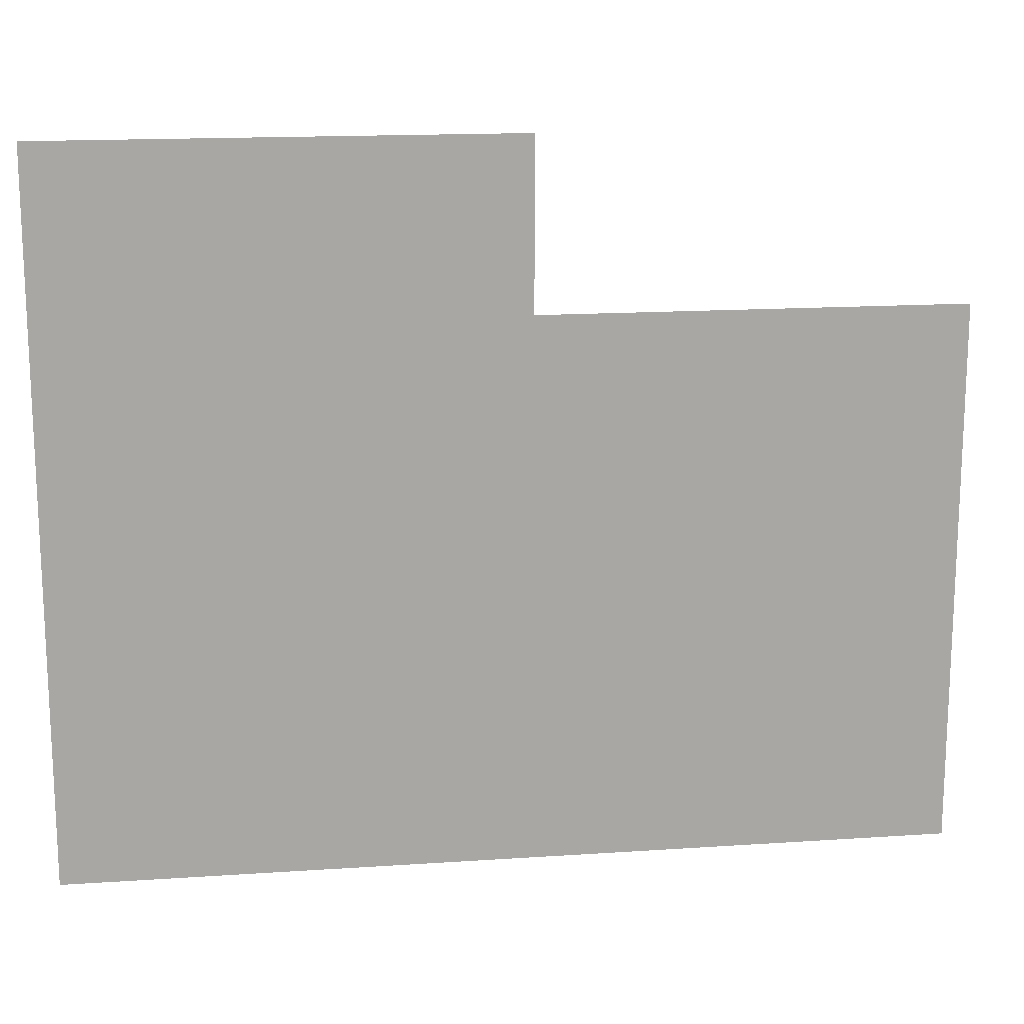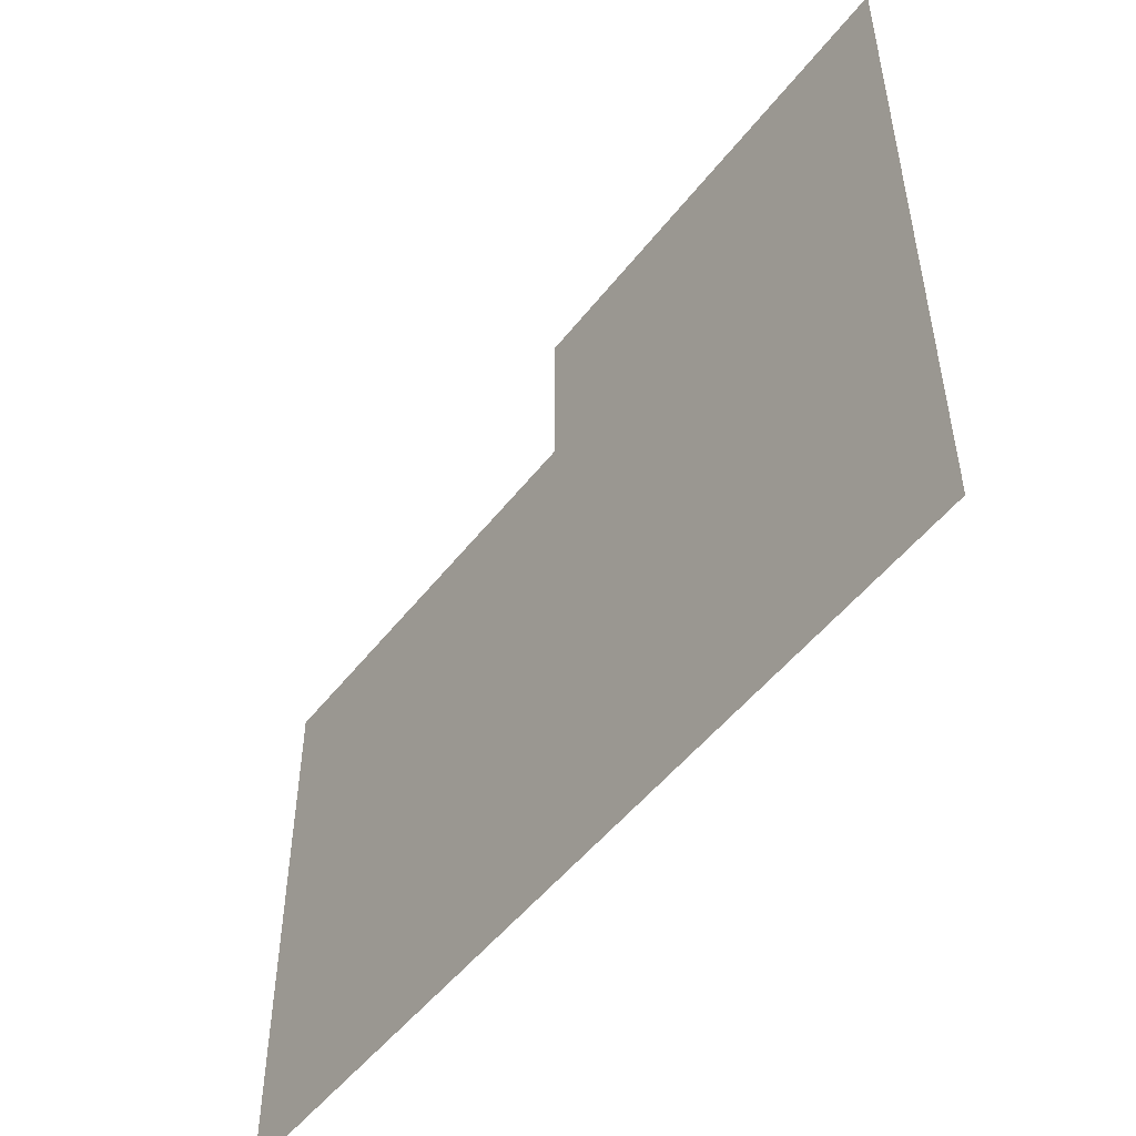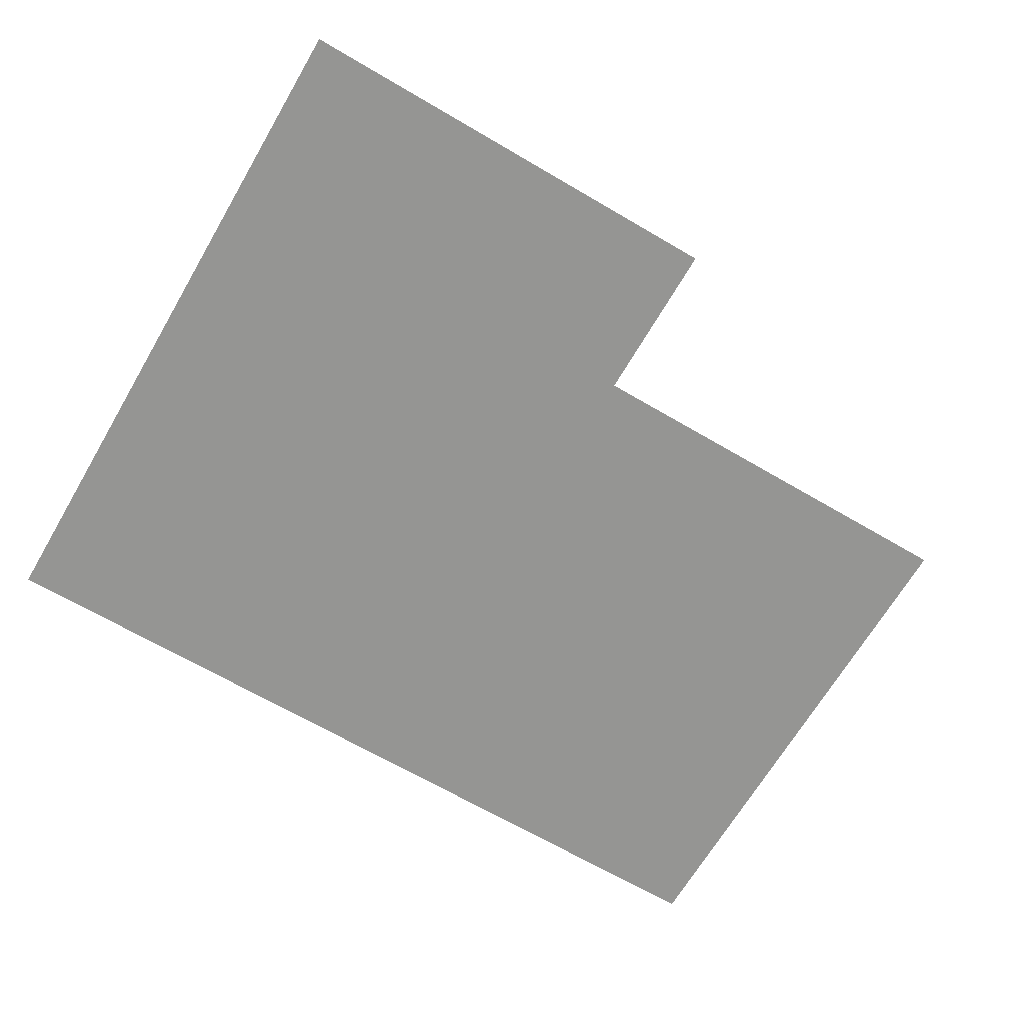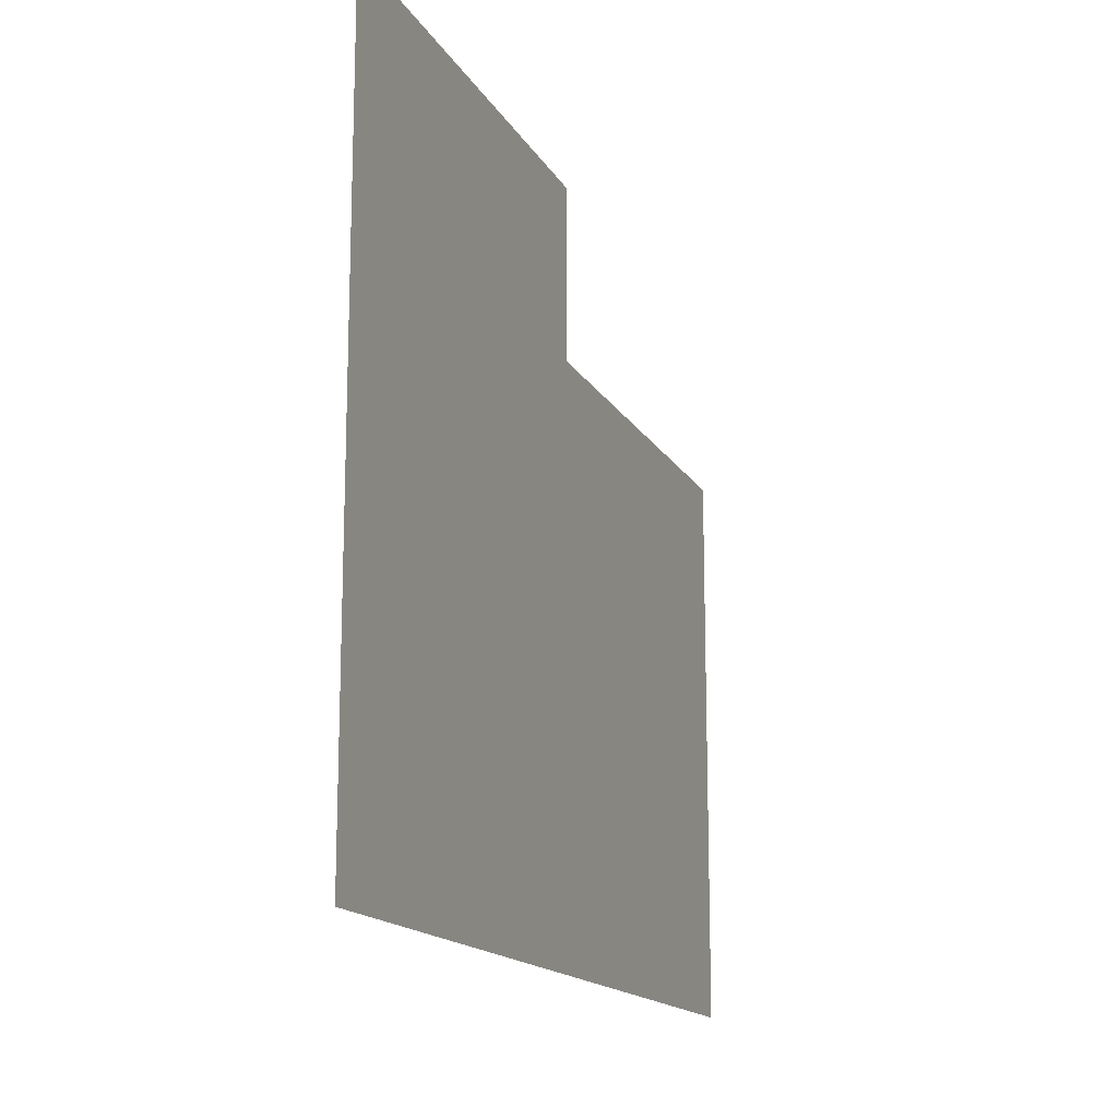
<metadata>
{"format":"obj","ext":"obj","renderer":"f3d","projection":"perspective","resolution":1024,"background":"white","views":[{"elev":15.8,"azim":172.0,"up":"+Y"},{"elev":-50.7,"azim":53.5,"up":"+Y"},{"elev":-67.3,"azim":149.6,"up":"+Z"},{"elev":-15.4,"azim":110.0,"up":"+Y"}]}
</metadata>
<code>
v -30.4 -22.4 0
v -32 -22.4 0
v -32 -20.8 0
v -30.4 -20.8 0
v -33.6 -22.4 0
v -33.6 -20.8 0
v -35.2 -22.4 0
v -35.2 -20.8 0
v -36.8 -22.4 0
v -36.8 -20.8 0
v -38.4 -22.4 0
v -38.4 -20.8 0
v -30.4 -24 0
v -32 -24 0
v -33.6 -24 0
v -35.2 -24 0
v -36.8 -24 0
v -38.4 -24 0
v -30.4 -25.6 0
v -32 -25.6 0
v -33.6 -25.6 0
v -35.2 -25.6 0
v -36.8 -25.6 0
v -38.4 -25.6 0
v -30.4 -27.2 0
v -32 -27.2 0
v -33.6 -27.2 0
v -35.2 -27.2 0
v -36.8 -27.2 0
v -38.4 -27.2 0
v -46.4 -30.4 0
v -48 -30.4 0
v -48 -28.8 0
v -46.4 -28.8 0
v -46.4 -32 0
v -48 -32 0
v -30.4 -19.2 0
v -32 -19.2 0
v -32 -17.6 0
v -30.4 -17.6 0
v -33.6 -19.2 0
v -33.6 -17.6 0
v -35.2 -19.2 0
v -35.2 -17.6 0
v -36.8 -19.2 0
v -36.8 -17.6 0
v -38.4 -19.2 0
v -38.4 -17.6 0
v -40 -19.2 0
v -40 -17.6 0
v -41.6 -19.2 0
v -41.6 -17.6 0
v -43.2 -19.2 0
v -43.2 -17.6 0
v -44.8 -19.2 0
v -44.8 -17.6 0
v -46.4 -19.2 0
v -46.4 -17.6 0
v -48 -19.2 0
v -48 -17.6 0
v -40 -20.8 0
v -41.6 -20.8 0
v -43.2 -20.8 0
v -44.8 -20.8 0
v -46.4 -20.8 0
v -48 -20.8 0
v -40 -22.4 0
v -41.6 -22.4 0
v -43.2 -22.4 0
v -44.8 -22.4 0
v -46.4 -22.4 0
v -48 -22.4 0
v -40 -24 0
v -41.6 -24 0
v -43.2 -24 0
v -44.8 -24 0
v -46.4 -24 0
v -48 -24 0
v -40 -25.6 0
v -41.6 -25.6 0
v -43.2 -25.6 0
v -44.8 -25.6 0
v -46.4 -25.6 0
v -48 -25.6 0
v -49.6 -25.6 0
v -49.6 -24 0
v -51.2 -25.6 0
v -51.2 -24 0
v -52.8 -25.6 0
v -52.8 -24 0
v -54.4 -25.6 0
v -54.4 -24 0
v -56 -25.6 0
v -56 -24 0
v -57.6 -25.6 0
v -57.6 -24 0
v -59.2 -25.6 0
v -59.2 -24 0
v -60.8 -25.6 0
v -60.8 -24 0
v -62.4 -25.6 0
v -62.4 -24 0
v -64 -25.6 0
v -64 -24 0
v -40 -27.2 0
v -41.6 -27.2 0
v -43.2 -27.2 0
v -44.8 -27.2 0
v -46.4 -27.2 0
v -48 -27.2 0
v -49.6 -27.2 0
v -51.2 -27.2 0
v -52.8 -27.2 0
v -54.4 -27.2 0
v -56 -27.2 0
v -57.6 -27.2 0
v -59.2 -27.2 0
v -60.8 -27.2 0
v -62.4 -27.2 0
v -64 -27.2 0
v -30.4 -28.8 0
v -32 -28.8 0
v -33.6 -28.8 0
v -35.2 -28.8 0
v -36.8 -28.8 0
v -38.4 -28.8 0
v -40 -28.8 0
v -41.6 -28.8 0
v -43.2 -28.8 0
v -44.8 -28.8 0
v -49.6 -28.8 0
v -51.2 -28.8 0
v -52.8 -28.8 0
v -54.4 -28.8 0
v -56 -28.8 0
v -57.6 -28.8 0
v -59.2 -28.8 0
v -60.8 -28.8 0
v -62.4 -28.8 0
v -64 -28.8 0
v -30.4 -30.4 0
v -32 -30.4 0
v -33.6 -30.4 0
v -35.2 -30.4 0
v -36.8 -30.4 0
v -38.4 -30.4 0
v -40 -30.4 0
v -41.6 -30.4 0
v -43.2 -30.4 0
v -44.8 -30.4 0
v -49.6 -30.4 0
v -51.2 -30.4 0
v -52.8 -30.4 0
v -54.4 -30.4 0
v -56 -30.4 0
v -57.6 -30.4 0
v -59.2 -30.4 0
v -60.8 -30.4 0
v -62.4 -30.4 0
v -64 -30.4 0
v -30.4 -32 0
v -32 -32 0
v -33.6 -32 0
v -35.2 -32 0
v -36.8 -32 0
v -38.4 -32 0
v -40 -32 0
v -41.6 -32 0
v -43.2 -32 0
v -44.8 -32 0
v -49.6 -32 0
v -51.2 -32 0
v -52.8 -32 0
v -54.4 -32 0
v -56 -32 0
v -57.6 -32 0
v -59.2 -32 0
v -60.8 -32 0
v -62.4 -32 0
v -64 -32 0
v -30.4 -33.6 0
v -32 -33.6 0
v -33.6 -33.6 0
v -35.2 -33.6 0
v -36.8 -33.6 0
v -38.4 -33.6 0
v -40 -33.6 0
v -41.6 -33.6 0
v -43.2 -33.6 0
v -44.8 -33.6 0
v -46.4 -33.6 0
v -48 -33.6 0
v -49.6 -33.6 0
v -51.2 -33.6 0
v -52.8 -33.6 0
v -54.4 -33.6 0
v -56 -33.6 0
v -57.6 -33.6 0
v -59.2 -33.6 0
v -60.8 -33.6 0
v -62.4 -33.6 0
v -64 -33.6 0
v -30.4 -35.2 0
v -32 -35.2 0
v -33.6 -35.2 0
v -35.2 -35.2 0
v -36.8 -35.2 0
v -38.4 -35.2 0
v -40 -35.2 0
v -41.6 -35.2 0
v -43.2 -35.2 0
v -44.8 -35.2 0
v -46.4 -35.2 0
v -48 -35.2 0
v -49.6 -35.2 0
v -51.2 -35.2 0
v -52.8 -35.2 0
v -54.4 -35.2 0
v -56 -35.2 0
v -57.6 -35.2 0
v -59.2 -35.2 0
v -60.8 -35.2 0
v -62.4 -35.2 0
v -64 -35.2 0
v -30.4 -36.8 0
v -32 -36.8 0
v -33.6 -36.8 0
v -35.2 -36.8 0
v -36.8 -36.8 0
v -38.4 -36.8 0
v -40 -36.8 0
v -41.6 -36.8 0
v -43.2 -36.8 0
v -44.8 -36.8 0
v -46.4 -36.8 0
v -48 -36.8 0
v -49.6 -36.8 0
v -51.2 -36.8 0
v -52.8 -36.8 0
v -54.4 -36.8 0
v -56 -36.8 0
v -57.6 -36.8 0
v -59.2 -36.8 0
v -60.8 -36.8 0
v -62.4 -36.8 0
v -64 -36.8 0
v -30.4 -38.4 0
v -32 -38.4 0
v -33.6 -38.4 0
v -35.2 -38.4 0
v -36.8 -38.4 0
v -38.4 -38.4 0
v -40 -38.4 0
v -41.6 -38.4 0
v -43.2 -38.4 0
v -44.8 -38.4 0
v -46.4 -38.4 0
v -48 -38.4 0
v -49.6 -38.4 0
v -51.2 -38.4 0
v -52.8 -38.4 0
v -54.4 -38.4 0
v -56 -38.4 0
v -57.6 -38.4 0
v -59.2 -38.4 0
v -60.8 -38.4 0
v -62.4 -38.4 0
v -64 -38.4 0
v -30.4 -40 0
v -32 -40 0
v -33.6 -40 0
v -35.2 -40 0
v -36.8 -40 0
v -38.4 -40 0
v -40 -40 0
v -41.6 -40 0
v -43.2 -40 0
v -44.8 -40 0
v -46.4 -40 0
v -48 -40 0
v -49.6 -40 0
v -51.2 -40 0
v -52.8 -40 0
v -54.4 -40 0
v -56 -40 0
v -57.6 -40 0
v -59.2 -40 0
v -60.8 -40 0
v -62.4 -40 0
v -64 -40 0
v -30.4 -41.6 0
v -32 -41.6 0
v -33.6 -41.6 0
v -35.2 -41.6 0
v -36.8 -41.6 0
v -38.4 -41.6 0
v -40 -41.6 0
v -41.6 -41.6 0
v -43.2 -41.6 0
v -44.8 -41.6 0
v -46.4 -41.6 0
v -48 -41.6 0
v -49.6 -41.6 0
v -51.2 -41.6 0
v -52.8 -41.6 0
v -54.4 -41.6 0
v -56 -41.6 0
v -57.6 -41.6 0
v -59.2 -41.6 0
v -60.8 -41.6 0
v -62.4 -41.6 0
v -64 -41.6 0
v -30.4 -43.2 0
v -32 -43.2 0
v -33.6 -43.2 0
v -35.2 -43.2 0
v -36.8 -43.2 0
v -38.4 -43.2 0
v -40 -43.2 0
v -41.6 -43.2 0
v -43.2 -43.2 0
v -44.8 -43.2 0
v -46.4 -43.2 0
v -48 -43.2 0
v -49.6 -43.2 0
v -51.2 -43.2 0
v -52.8 -43.2 0
v -54.4 -43.2 0
v -56 -43.2 0
v -57.6 -43.2 0
v -59.2 -43.2 0
v -60.8 -43.2 0
v -62.4 -43.2 0
v -64 -43.2 0
v -30.4 -44.8 0
v -32 -44.8 0
v -33.6 -44.8 0
v -35.2 -44.8 0
v -36.8 -44.8 0
v -38.4 -44.8 0
v -40 -44.8 0
v -41.6 -44.8 0
v -43.2 -44.8 0
v -44.8 -44.8 0
v -46.4 -44.8 0
v -48 -44.8 0
v -49.6 -44.8 0
v -51.2 -44.8 0
v -52.8 -44.8 0
v -54.4 -44.8 0
v -56 -44.8 0
v -57.6 -44.8 0
v -59.2 -44.8 0
v -60.8 -44.8 0
v -62.4 -44.8 0
v -64 -44.8 0
g mesh_0001
f 1 2 3 4
f 2 5 6 3
f 5 7 8 6
f 7 9 10 8
f 9 11 12 10
f 13 14 2 1
f 14 15 5 2
f 15 16 7 5
f 16 17 9 7
f 17 18 11 9
f 19 20 14 13
f 20 21 15 14
f 21 22 16 15
f 22 23 17 16
f 23 24 18 17
f 25 26 20 19
f 26 27 21 20
f 27 28 22 21
f 28 29 23 22
f 29 30 24 23
f 31 32 33 34
f 35 36 32 31
g mesh_0002
f 37 38 39 40
f 38 41 42 39
f 41 43 44 42
f 43 45 46 44
f 45 47 48 46
f 47 49 50 48
f 49 51 52 50
f 51 53 54 52
f 53 55 56 54
f 55 57 58 56
f 57 59 60 58
f 4 3 38 37
f 3 6 41 38
f 6 8 43 41
f 8 10 45 43
f 10 12 47 45
f 12 61 49 47
f 61 62 51 49
f 62 63 53 51
f 63 64 55 53
f 64 65 57 55
f 65 66 59 57
f 1 2 3 4
f 2 5 6 3
f 5 7 8 6
f 7 9 10 8
f 9 11 12 10
f 11 67 61 12
f 67 68 62 61
f 68 69 63 62
f 69 70 64 63
f 70 71 65 64
f 71 72 66 65
f 13 14 2 1
f 18 73 67 11
f 73 74 68 67
f 74 75 69 68
f 75 76 70 69
f 76 77 71 70
f 77 78 72 71
f 19 20 14 13
f 24 79 73 18
f 79 80 74 73
f 80 81 75 74
f 81 82 76 75
f 82 83 77 76
f 83 84 78 77
f 84 85 86 78
f 85 87 88 86
f 87 89 90 88
f 89 91 92 90
f 91 93 94 92
f 93 95 96 94
f 95 97 98 96
f 97 99 100 98
f 99 101 102 100
f 101 103 104 102
f 25 26 20 19
f 30 105 79 24
f 105 106 80 79
f 106 107 81 80
f 107 108 82 81
f 108 109 83 82
f 109 110 84 83
f 110 111 85 84
f 111 112 87 85
f 112 113 89 87
f 113 114 91 89
f 114 115 93 91
f 115 116 95 93
f 116 117 97 95
f 117 118 99 97
f 118 119 101 99
f 119 120 103 101
f 121 122 26 25
f 122 123 27 26
f 123 124 28 27
f 124 125 29 28
f 125 126 30 29
f 126 127 105 30
f 127 128 106 105
f 128 129 107 106
f 129 130 108 107
f 130 34 109 108
f 34 33 110 109
f 33 131 111 110
f 131 132 112 111
f 132 133 113 112
f 133 134 114 113
f 134 135 115 114
f 135 136 116 115
f 136 137 117 116
f 137 138 118 117
f 138 139 119 118
f 139 140 120 119
f 141 142 122 121
f 142 143 123 122
f 143 144 124 123
f 144 145 125 124
f 145 146 126 125
f 146 147 127 126
f 147 148 128 127
f 148 149 129 128
f 149 150 130 129
f 150 31 34 130
f 31 32 33 34
f 32 151 131 33
f 151 152 132 131
f 152 153 133 132
f 153 154 134 133
f 154 155 135 134
f 155 156 136 135
f 156 157 137 136
f 157 158 138 137
f 158 159 139 138
f 159 160 140 139
f 161 162 142 141
f 162 163 143 142
f 163 164 144 143
f 164 165 145 144
f 165 166 146 145
f 166 167 147 146
f 167 168 148 147
f 168 169 149 148
f 169 170 150 149
f 170 35 31 150
f 35 36 32 31
f 36 171 151 32
f 171 172 152 151
f 172 173 153 152
f 173 174 154 153
f 174 175 155 154
f 175 176 156 155
f 176 177 157 156
f 177 178 158 157
f 178 179 159 158
f 179 180 160 159
f 181 182 162 161
f 182 183 163 162
f 183 184 164 163
f 184 185 165 164
f 185 186 166 165
f 186 187 167 166
f 187 188 168 167
f 188 189 169 168
f 189 190 170 169
f 190 191 35 170
f 191 192 36 35
f 192 193 171 36
f 193 194 172 171
f 194 195 173 172
f 195 196 174 173
f 196 197 175 174
f 197 198 176 175
f 198 199 177 176
f 199 200 178 177
f 200 201 179 178
f 201 202 180 179
f 203 204 182 181
f 204 205 183 182
f 205 206 184 183
f 206 207 185 184
f 207 208 186 185
f 208 209 187 186
f 209 210 188 187
f 210 211 189 188
f 211 212 190 189
f 212 213 191 190
f 213 214 192 191
f 214 215 193 192
f 215 216 194 193
f 216 217 195 194
f 217 218 196 195
f 218 219 197 196
f 219 220 198 197
f 220 221 199 198
f 221 222 200 199
f 222 223 201 200
f 223 224 202 201
f 225 226 204 203
f 226 227 205 204
f 227 228 206 205
f 228 229 207 206
f 229 230 208 207
f 230 231 209 208
f 231 232 210 209
f 232 233 211 210
f 233 234 212 211
f 234 235 213 212
f 235 236 214 213
f 236 237 215 214
f 237 238 216 215
f 238 239 217 216
f 239 240 218 217
f 240 241 219 218
f 241 242 220 219
f 242 243 221 220
f 243 244 222 221
f 244 245 223 222
f 245 246 224 223
f 247 248 226 225
f 248 249 227 226
f 249 250 228 227
f 250 251 229 228
f 251 252 230 229
f 252 253 231 230
f 253 254 232 231
f 254 255 233 232
f 255 256 234 233
f 256 257 235 234
f 257 258 236 235
f 258 259 237 236
f 259 260 238 237
f 260 261 239 238
f 261 262 240 239
f 262 263 241 240
f 263 264 242 241
f 264 265 243 242
f 265 266 244 243
f 266 267 245 244
f 267 268 246 245
f 269 270 248 247
f 270 271 249 248
f 271 272 250 249
f 272 273 251 250
f 273 274 252 251
f 274 275 253 252
f 275 276 254 253
f 276 277 255 254
f 277 278 256 255
f 278 279 257 256
f 279 280 258 257
f 280 281 259 258
f 281 282 260 259
f 282 283 261 260
f 283 284 262 261
f 284 285 263 262
f 285 286 264 263
f 286 287 265 264
f 287 288 266 265
f 288 289 267 266
f 289 290 268 267
f 291 292 270 269
f 292 293 271 270
f 293 294 272 271
f 294 295 273 272
f 295 296 274 273
f 296 297 275 274
f 297 298 276 275
f 298 299 277 276
f 299 300 278 277
f 300 301 279 278
f 301 302 280 279
f 302 303 281 280
f 303 304 282 281
f 304 305 283 282
f 305 306 284 283
f 306 307 285 284
f 307 308 286 285
f 308 309 287 286
f 309 310 288 287
f 310 311 289 288
f 311 312 290 289
g mesh_0003
f 6 8 43 41
f 8 10 45 43
f 61 62 51 49
f 5 7 8 6
f 7 9 10 8
f 67 68 62 61
f 105 106 80 79
f 110 111 85 84
f 111 112 87 85
f 117 118 99 97
f 131 132 112 111
f 134 135 115 114
f 150 31 34 130
f 31 32 33 34
f 32 151 131 33
f 151 152 132 131
f 152 153 133 132
f 153 154 134 133
f 154 155 135 134
f 155 156 136 135
f 170 35 31 150
f 35 36 32 31
f 36 171 151 32
f 171 172 152 151
f 172 173 153 152
f 173 174 154 153
f 174 175 155 154
f 183 184 164 163
f 191 192 36 35
f 192 193 171 36
f 193 194 172 171
f 194 195 173 172
f 195 196 174 173
f 196 197 175 174
f 210 211 189 188
f 213 214 192 191
f 214 215 193 192
f 215 216 194 193
f 216 217 195 194
f 217 218 196 195
f 219 220 198 197
f 232 233 211 210
f 235 236 214 213
f 236 237 215 214
f 237 238 216 215
f 238 239 217 216
f 255 256 234 233
f 256 257 235 234
f 257 258 236 235
f 258 259 237 236
f 259 260 238 237
f 278 279 257 256
f 279 280 258 257
f 313 314 292 291
f 314 315 293 292
f 315 316 294 293
f 316 317 295 294
f 317 318 296 295
f 318 319 297 296
f 319 320 298 297
f 320 321 299 298
f 321 322 300 299
f 322 323 301 300
f 323 324 302 301
f 324 325 303 302
f 325 326 304 303
f 326 327 305 304
f 327 328 306 305
f 328 329 307 306
f 329 330 308 307
f 330 331 309 308
f 331 332 310 309
f 332 333 311 310
f 333 334 312 311
f 335 336 314 313
f 336 337 315 314
f 337 338 316 315
f 338 339 317 316
f 339 340 318 317
f 340 341 319 318
f 341 342 320 319
f 342 343 321 320
f 343 344 322 321
f 344 345 323 322
f 345 346 324 323
f 346 347 325 324
f 347 348 326 325
f 348 349 327 326
f 349 350 328 327
f 350 351 329 328
f 351 352 330 329
f 352 353 331 330
f 353 354 332 331
f 354 355 333 332
f 355 356 334 333
g mesh_0004
f 37 38 39 40
f 38 41 42 39
f 41 43 44 42
f 43 45 46 44
f 45 47 48 46
f 47 49 50 48
f 49 51 52 50
f 51 53 54 52
f 53 55 56 54
f 55 57 58 56
f 57 59 60 58
f 4 3 38 37
f 65 66 59 57
f 1 2 3 4
f 71 72 66 65
f 13 14 2 1
f 77 78 72 71
f 19 20 14 13
f 83 84 78 77
f 84 85 86 78
f 85 87 88 86
f 87 89 90 88
f 89 91 92 90
f 91 93 94 92
f 93 95 96 94
f 95 97 98 96
f 97 99 100 98
f 99 101 102 100
f 101 103 104 102
f 25 26 20 19
f 119 120 103 101
f 121 122 26 25
f 139 140 120 119
f 141 142 122 121
f 159 160 140 139
f 161 162 142 141
f 179 180 160 159
f 181 182 162 161
f 201 202 180 179
f 203 204 182 181
f 223 224 202 201
f 225 226 204 203
f 245 246 224 223
f 247 248 226 225
f 267 268 246 245
f 269 270 248 247
f 289 290 268 267
f 291 292 270 269
f 292 293 271 270
f 293 294 272 271
f 294 295 273 272
f 295 296 274 273
f 296 297 275 274
f 297 298 276 275
f 298 299 277 276
f 299 300 278 277
f 300 301 279 278
f 301 302 280 279
f 302 303 281 280
f 303 304 282 281
f 304 305 283 282
f 305 306 284 283
f 306 307 285 284
f 307 308 286 285
f 308 309 287 286
f 309 310 288 287
f 310 311 289 288
f 311 312 290 289
f 331 332 310 309
f 332 333 311 310

</code>
